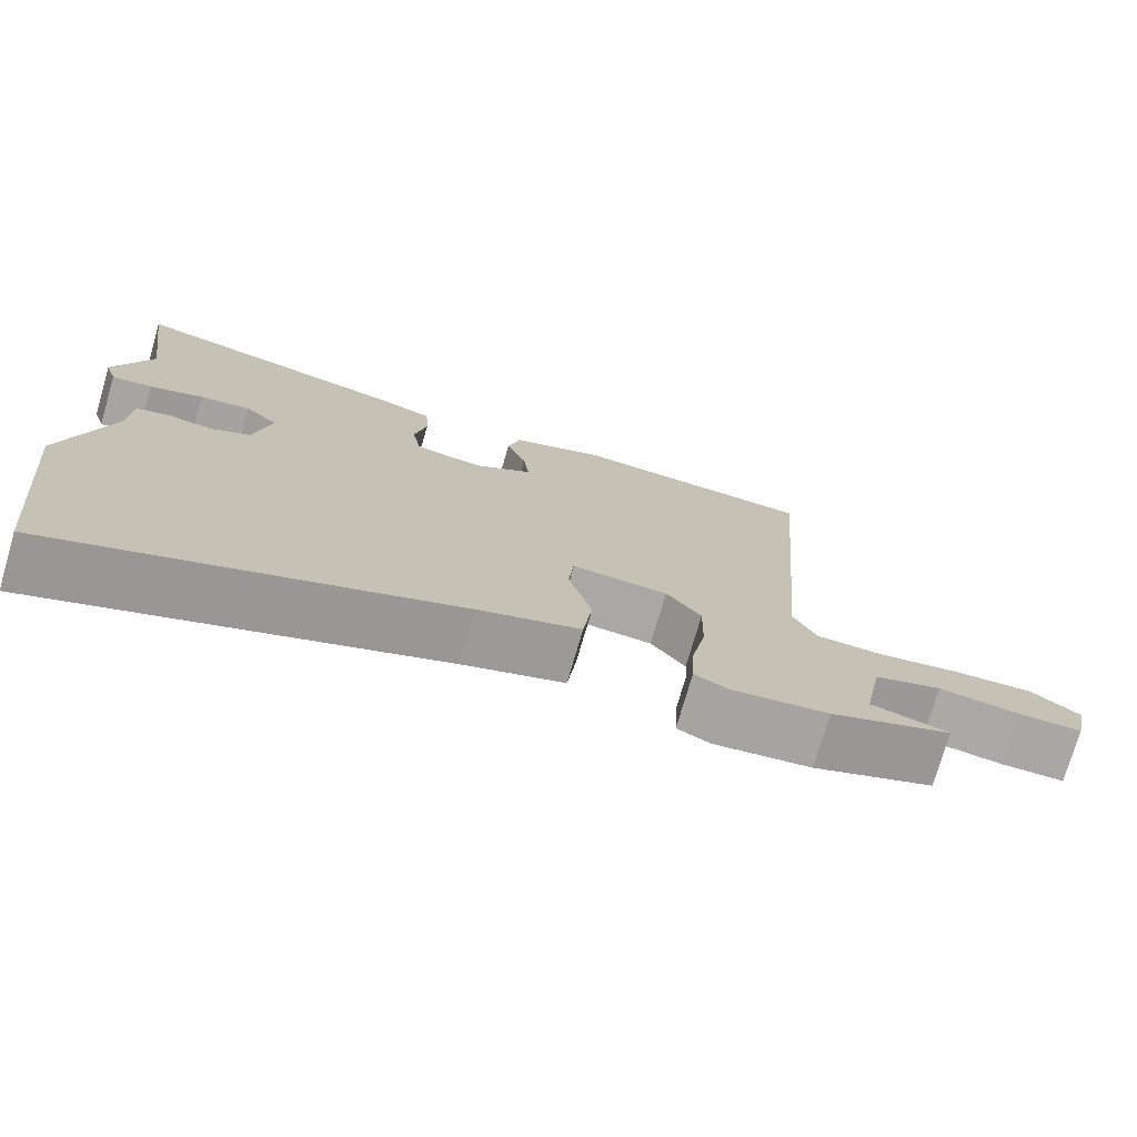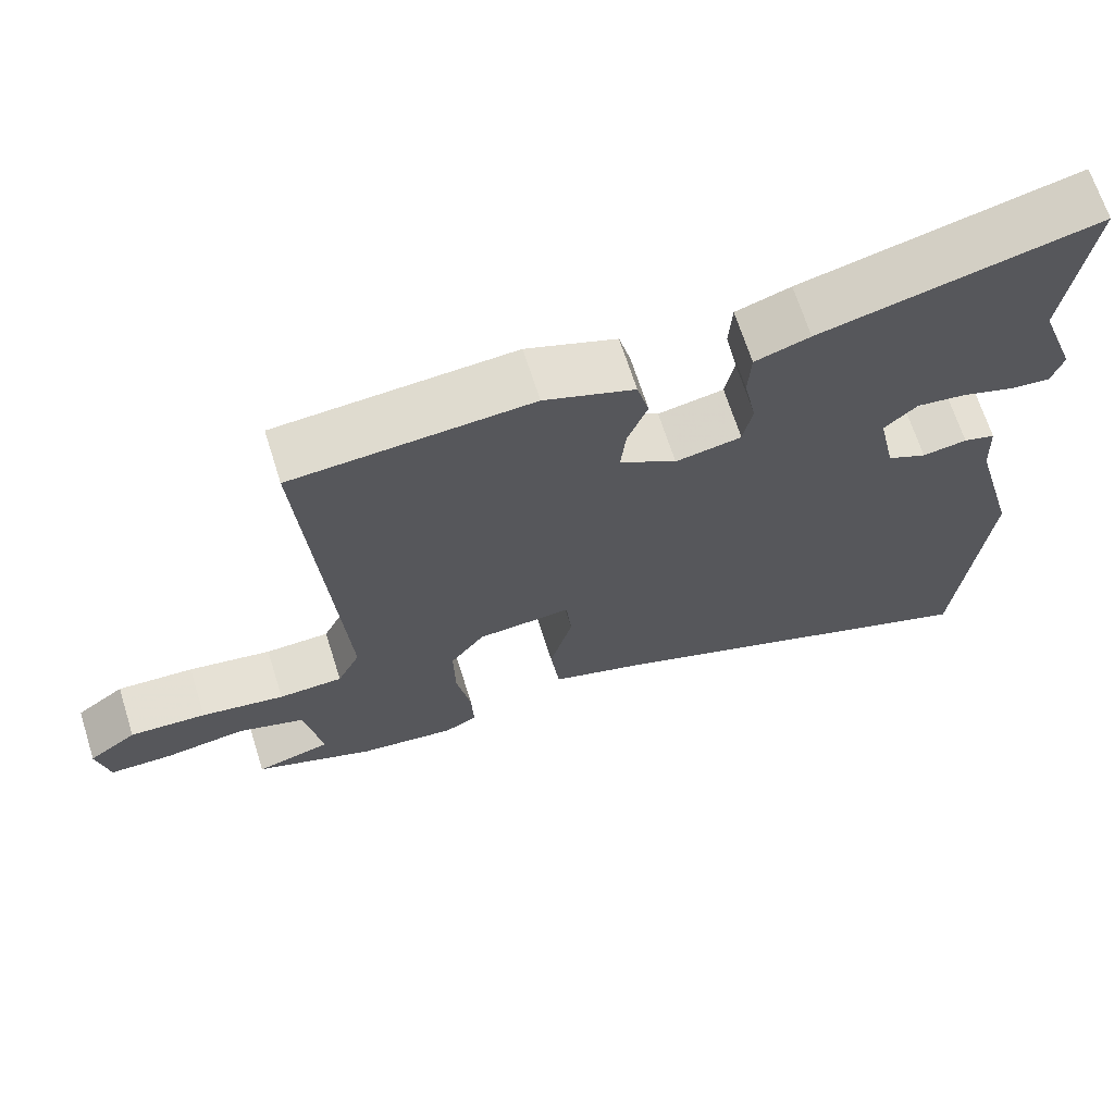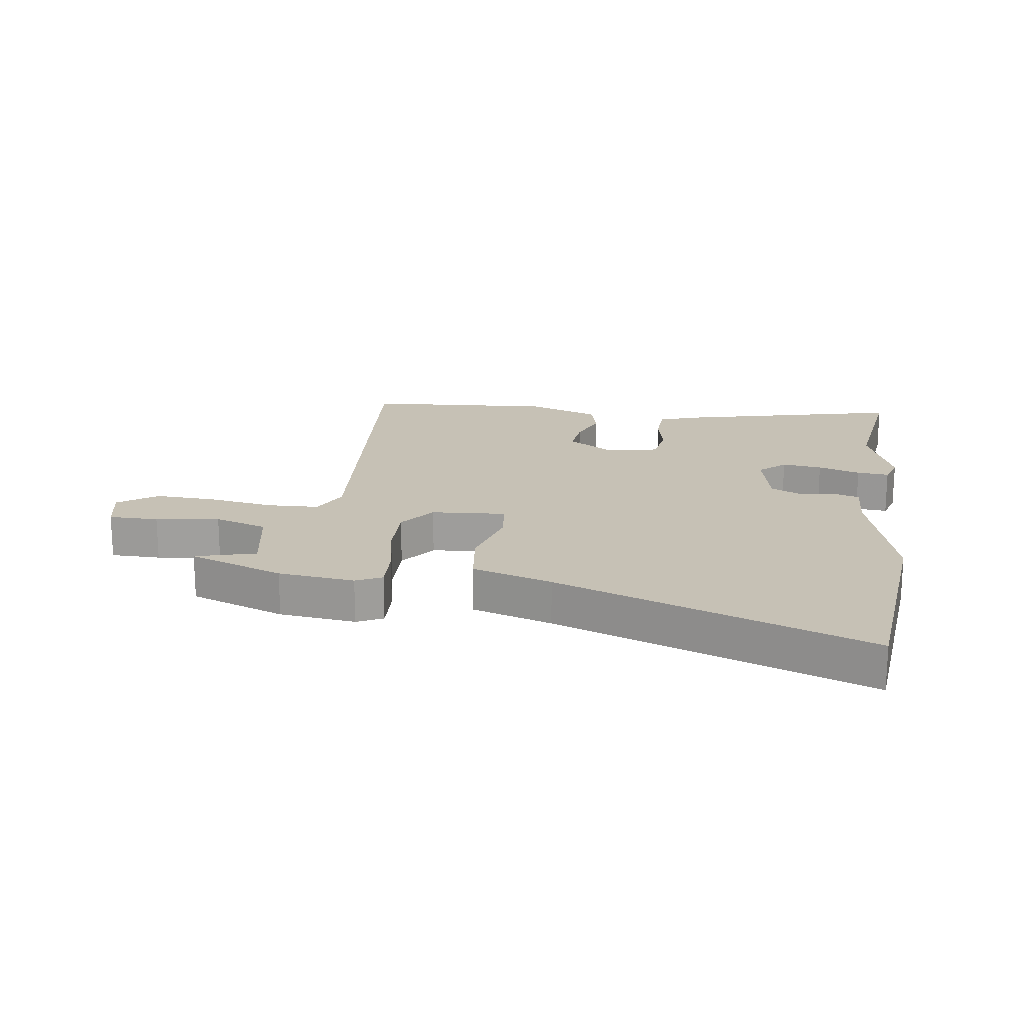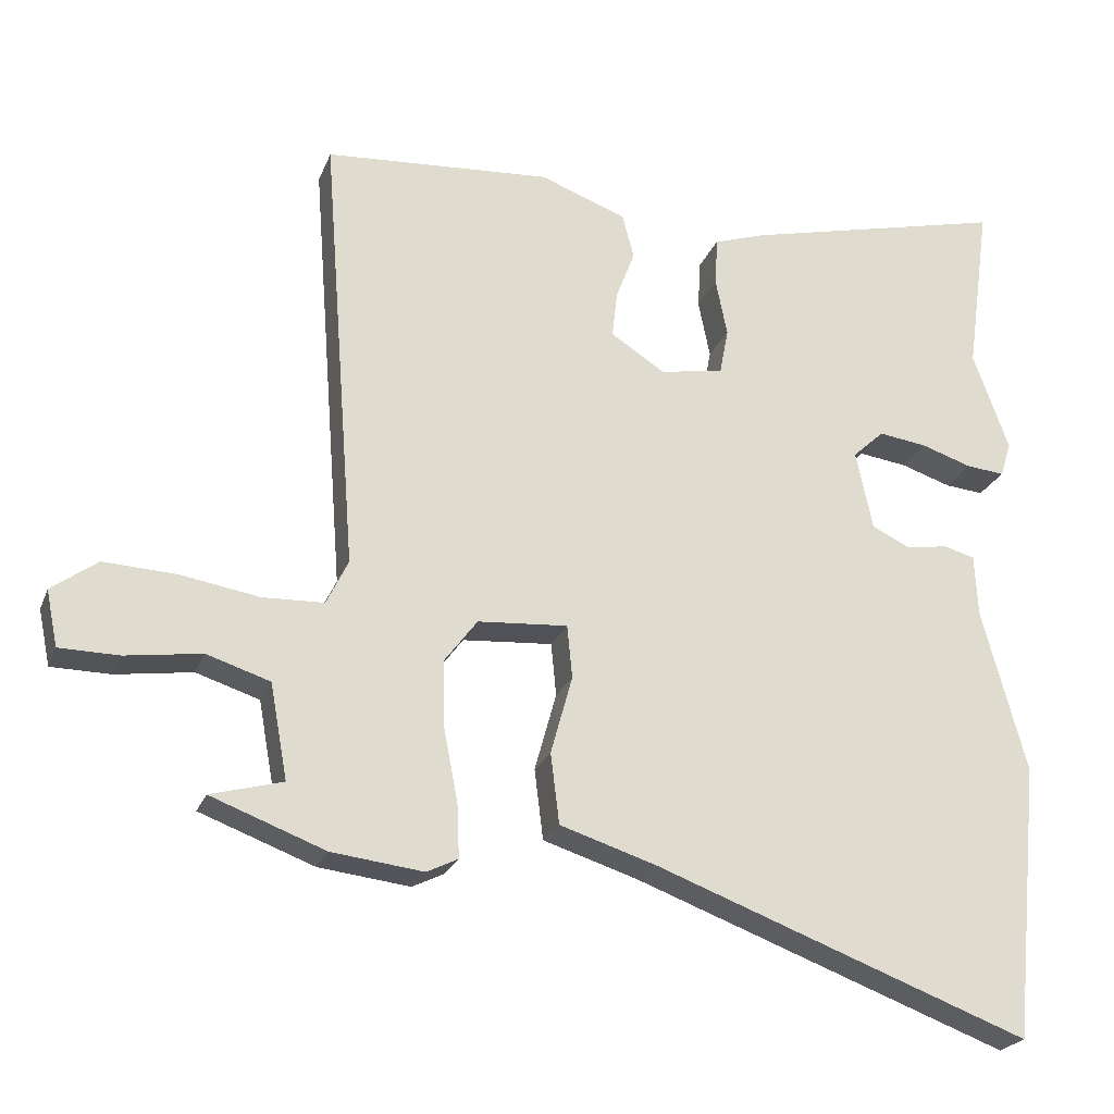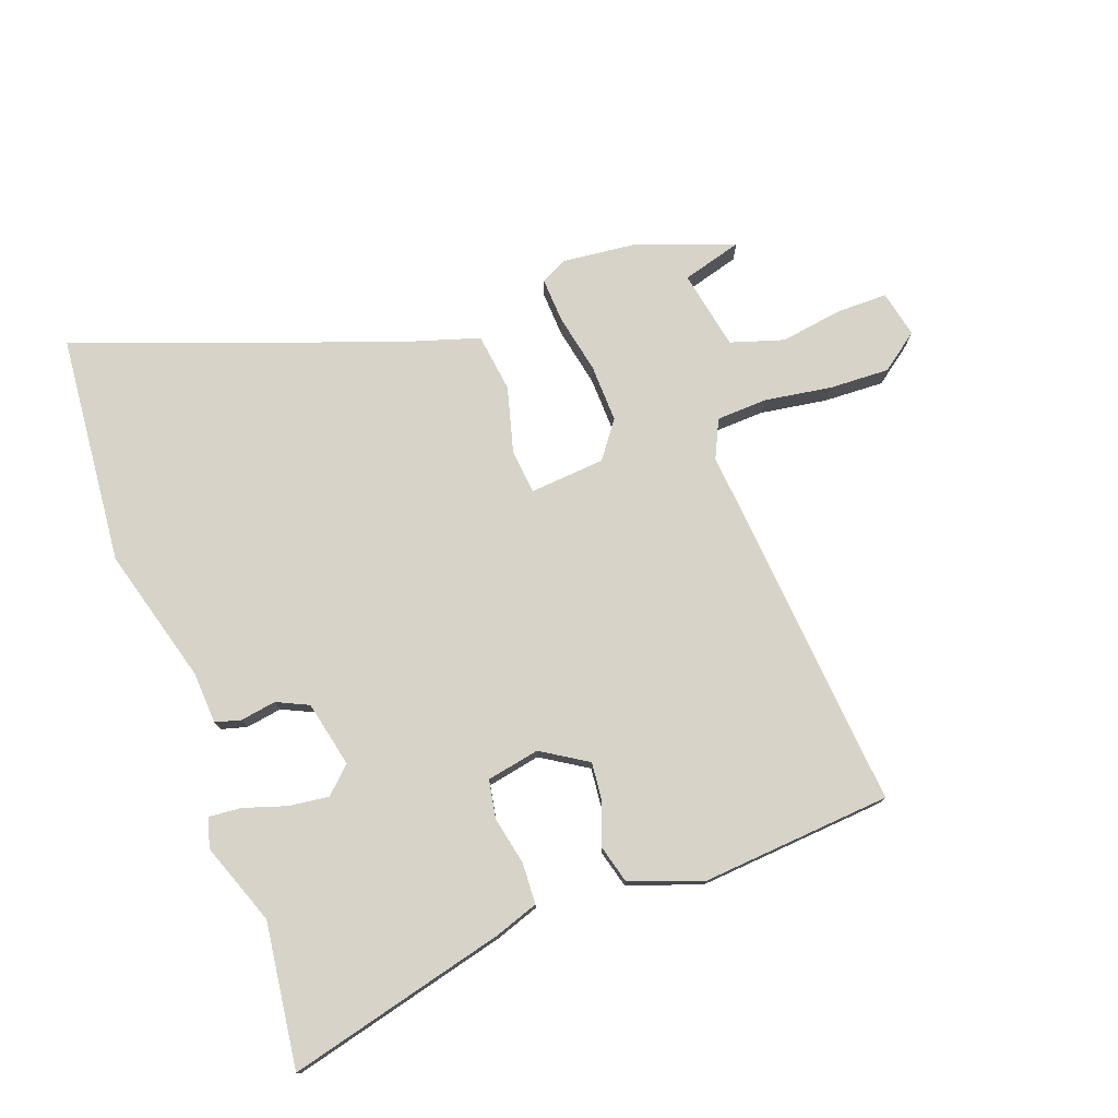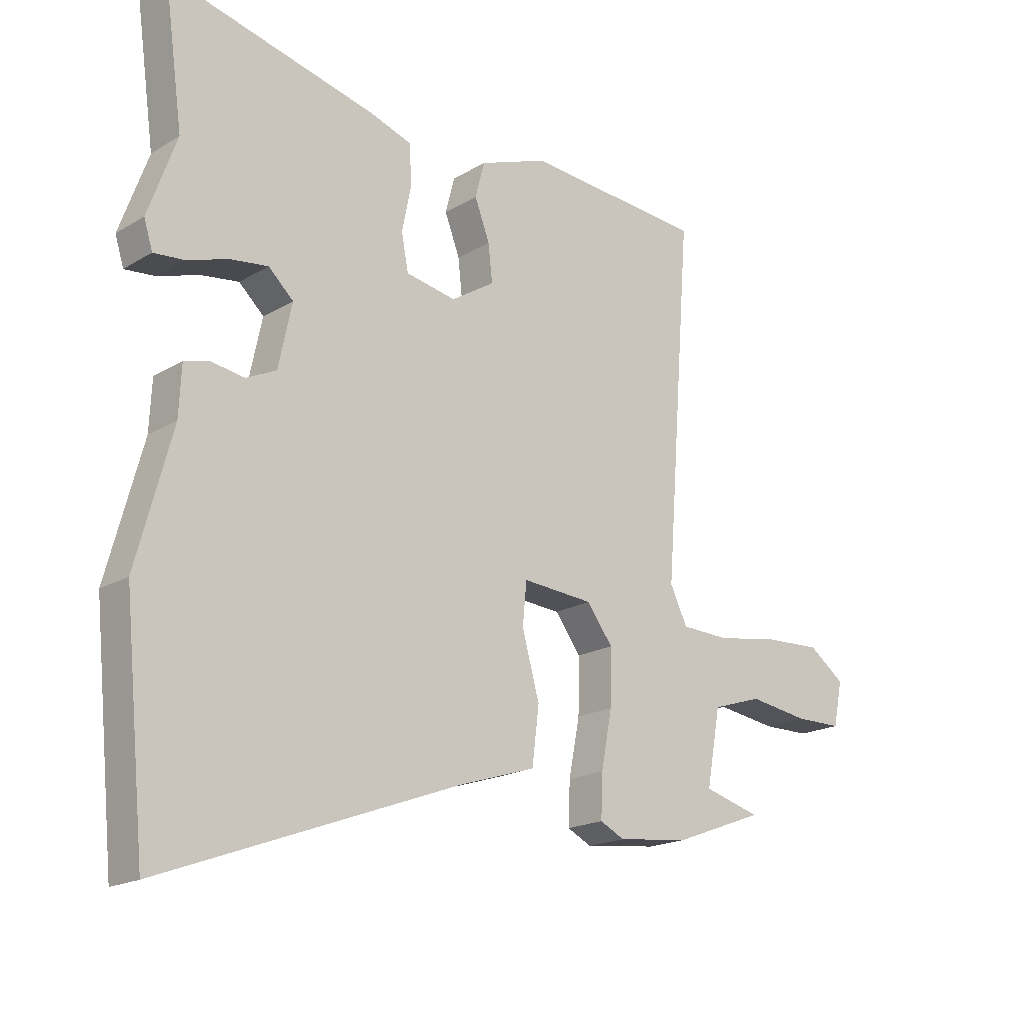
<metadata>
{"format":"obj","ext":"obj","renderer":"f3d","projection":"perspective","resolution":1024,"background":"white","views":[{"elev":-74.8,"azim":-16.2,"up":"+Z"},{"elev":67.5,"azim":162.4,"up":"+Z"},{"elev":18.7,"azim":-172.0,"up":"+Y"},{"elev":-23.3,"azim":162.2,"up":"+Z"},{"elev":76.5,"azim":-20.6,"up":"+Y"},{"elev":-18.6,"azim":-41.5,"up":"+Z"}]}
</metadata>
<code>
v -0.477 0.07 0.333
v -0.51 0.07 0.57
v -0.148 0.07 0.483
v -0.076 0.07 0.459
v -0.072 0.07 0.392
v -0.088 0.07 0.312
v -0.076 0.07 0.249
v 0.011 0.07 0.233
v 0.086 0.07 0.281
v 0.079 0.07 0.345
v 0.053 0.07 0.413
v 0.069 0.07 0.475
v 0.188 0.07 0.519
v 0.501 0.07 0.497
v 0.454 0.07 -0.116
v 0.484 0.07 -0.178
v 0.568 0.07 -0.181
v 0.677 0.07 -0.163
v 0.777 0.07 -0.158
v 0.84 0.07 -0.204
v 0.824 0.07 -0.281
v 0.742 0.07 -0.282
v 0.637 0.07 -0.267
v 0.55 0.07 -0.295
v 0.526 0.07 -0.426
v 0.625 0.07 -0.453
v 0.468 0.07 -0.512
v 0.342 0.07 -0.527
v 0.299 0.07 -0.506
v 0.302 0.07 -0.432
v 0.321 0.07 -0.334
v 0.323 0.07 -0.239
v 0.278 0.07 -0.179
v 0.154 0.07 -0.17
v 0.147 0.07 -0.243
v 0.177 0.07 -0.351
v 0.165 0.07 -0.448
v 0.033 0.07 -0.49
v -0.482 0.07 -0.682
v -0.52 0.07 -0.302
v -0.459 0.07 -0.076
v -0.455 0.07 0.009
v -0.413 0.07 0.021
v -0.354 0.07 0.012
v -0.302 0.07 0.037
v -0.279 0.07 0.146
v -0.322 0.07 0.186
v -0.388 0.07 0.177
v -0.458 0.07 0.154
v -0.511 0.07 0.149
v -0.526 0.07 0.197
v -0.477 0 0.333
v -0.51 0 0.57
v -0.148 0 0.483
v -0.076 0 0.459
v -0.072 0 0.392
v -0.088 0 0.312
v -0.076 0 0.249
v 0.011 0 0.233
v 0.086 0 0.281
v 0.079 0 0.345
v 0.053 0 0.413
v 0.069 0 0.475
v 0.188 0 0.519
v 0.501 0 0.497
v 0.454 0 -0.116
v 0.484 0 -0.178
v 0.568 0 -0.181
v 0.677 0 -0.163
v 0.777 0 -0.158
v 0.84 0 -0.204
v 0.824 0 -0.281
v 0.742 0 -0.282
v 0.637 0 -0.267
v 0.55 0 -0.295
v 0.526 0 -0.426
v 0.625 0 -0.453
v 0.468 0 -0.512
v 0.342 0 -0.527
v 0.299 0 -0.506
v 0.302 0 -0.432
v 0.321 0 -0.334
v 0.323 0 -0.239
v 0.278 0 -0.179
v 0.154 0 -0.17
v 0.147 0 -0.243
v 0.177 0 -0.351
v 0.165 0 -0.448
v 0.033 0 -0.49
v -0.482 0 -0.682
v -0.52 0 -0.302
v -0.459 0 -0.076
v -0.455 0 0.009
v -0.413 0 0.021
v -0.354 0 0.012
v -0.302 0 0.037
v -0.279 0 0.146
v -0.322 0 0.186
v -0.388 0 0.177
v -0.458 0 0.154
v -0.511 0 0.149
v -0.526 0 0.197
f 50 51 1
f 49 50 1
f 48 49 1
f 4 5 6
f 3 4 6
f 2 3 6
f 1 2 6
f 48 1 6
f 47 48 6
f 46 47 6 7
f 45 46 7 8
f 41 42 43 44
f 41 44 45
f 40 41 45
f 39 40 45
f 38 39 45
f 38 45 8
f 37 38 8
f 36 37 8
f 35 36 8
f 29 30 31
f 28 29 31
f 27 28 31
f 27 31 32
f 25 26 27
f 24 25 27 32
f 23 24 32 33
f 21 22 23
f 20 21 23
f 19 20 23
f 18 19 23
f 17 18 23
f 16 17 23 33
f 13 14 15
f 12 13 15
f 11 12 15
f 10 11 15
f 16 33 34
f 15 16 34
f 10 15 34
f 9 10 34
f 8 9 34 35
f 52 102 101
f 52 101 100
f 52 100 99
f 57 56 55
f 57 55 54
f 57 54 53
f 57 53 52
f 57 52 99
f 57 99 98
f 58 57 98 97
f 59 58 97 96
f 95 94 93 92
f 96 95 92
f 96 92 91
f 96 91 90
f 96 90 89
f 59 96 89
f 59 89 88
f 59 88 87
f 59 87 86
f 82 81 80
f 82 80 79
f 82 79 78
f 83 82 78
f 78 77 76
f 83 78 76 75
f 84 83 75 74
f 74 73 72
f 74 72 71
f 74 71 70
f 74 70 69
f 74 69 68
f 84 74 68 67
f 66 65 64
f 66 64 63
f 66 63 62
f 66 62 61
f 85 84 67
f 85 67 66
f 85 66 61
f 85 61 60
f 86 85 60 59
f 1 52 53 2
f 2 53 54 3
f 3 54 55 4
f 4 55 56 5
f 5 56 57 6
f 6 57 58 7
f 7 58 59 8
f 8 59 60 9
f 9 60 61 10
f 10 61 62 11
f 11 62 63 12
f 12 63 64 13
f 13 64 65 14
f 14 65 66 15
f 15 66 67 16
f 16 67 68 17
f 17 68 69 18
f 18 69 70 19
f 19 70 71 20
f 20 71 72 21
f 21 72 73 22
f 22 73 74 23
f 23 74 75 24
f 24 75 76 25
f 25 76 77 26
f 26 77 78 27
f 27 78 79 28
f 28 79 80 29
f 29 80 81 30
f 30 81 82 31
f 31 82 83 32
f 32 83 84 33
f 33 84 85 34
f 34 85 86 35
f 35 86 87 36
f 36 87 88 37
f 37 88 89 38
f 38 89 90 39
f 39 90 91 40
f 40 91 92 41
f 41 92 93 42
f 42 93 94 43
f 43 94 95 44
f 44 95 96 45
f 45 96 97 46
f 46 97 98 47
f 47 98 99 48
f 48 99 100 49
f 49 100 101 50
f 50 101 102 51
f 51 102 52 1

</code>
